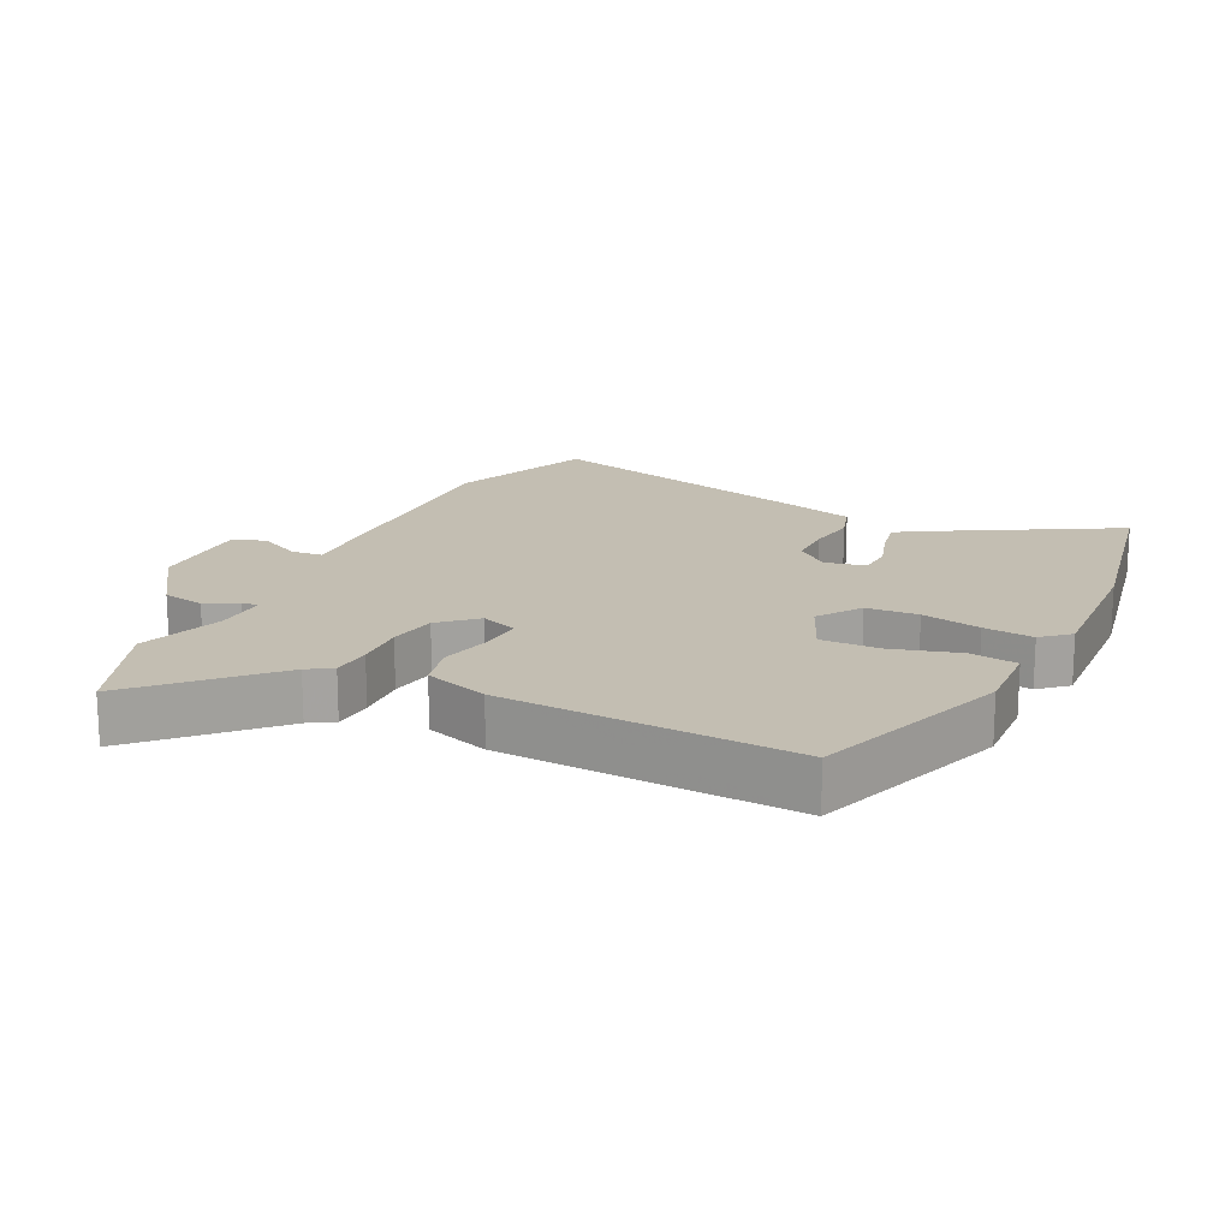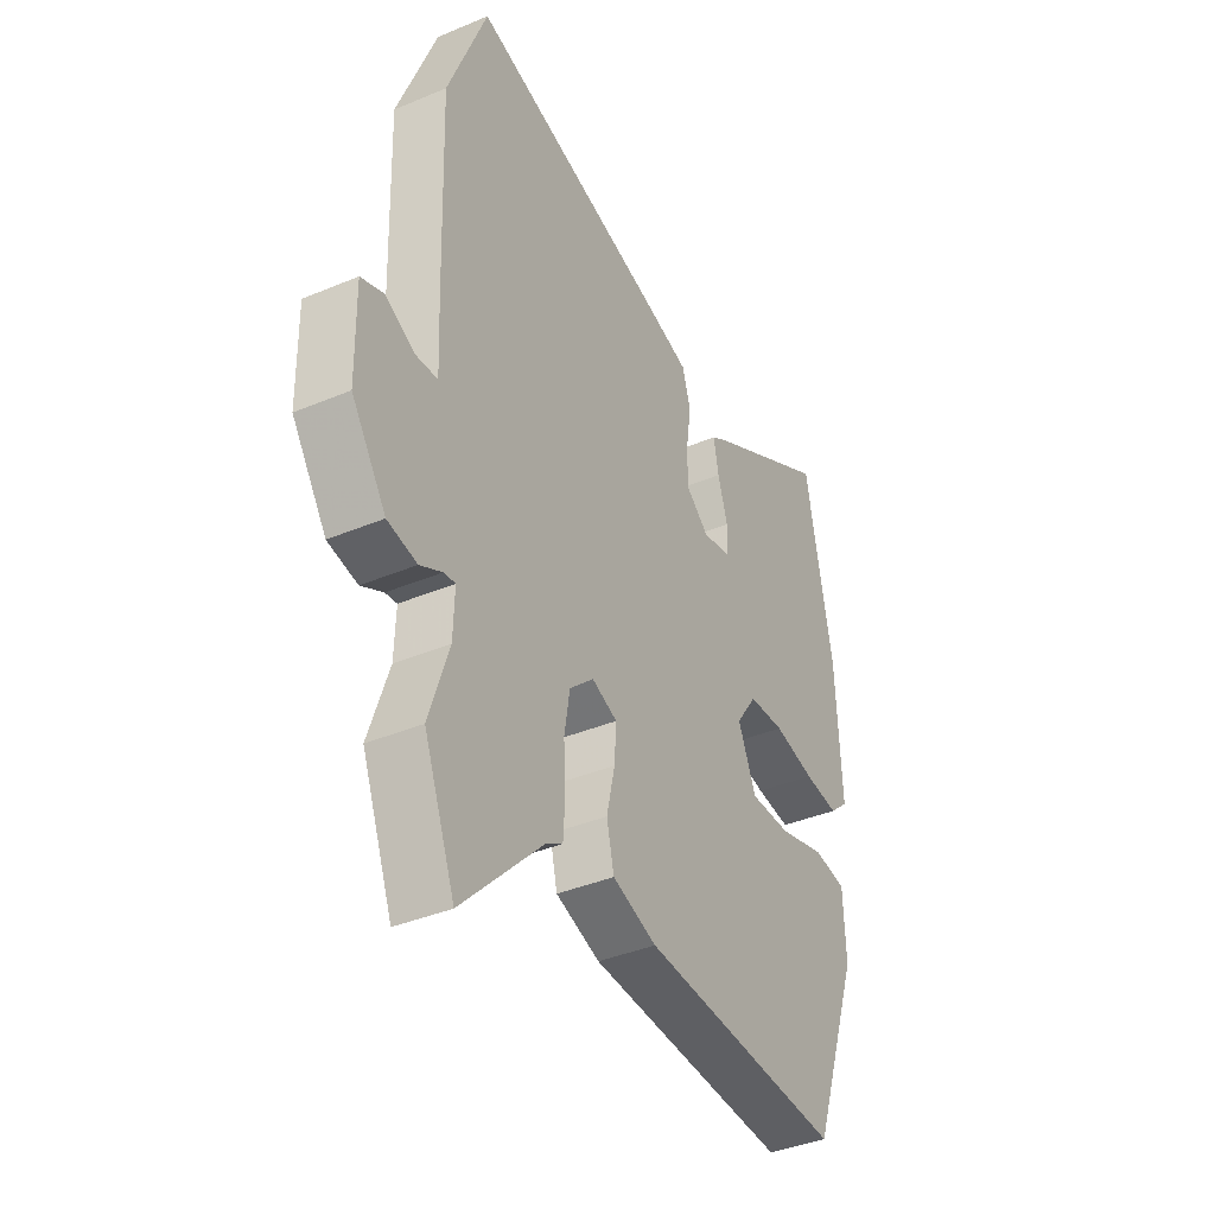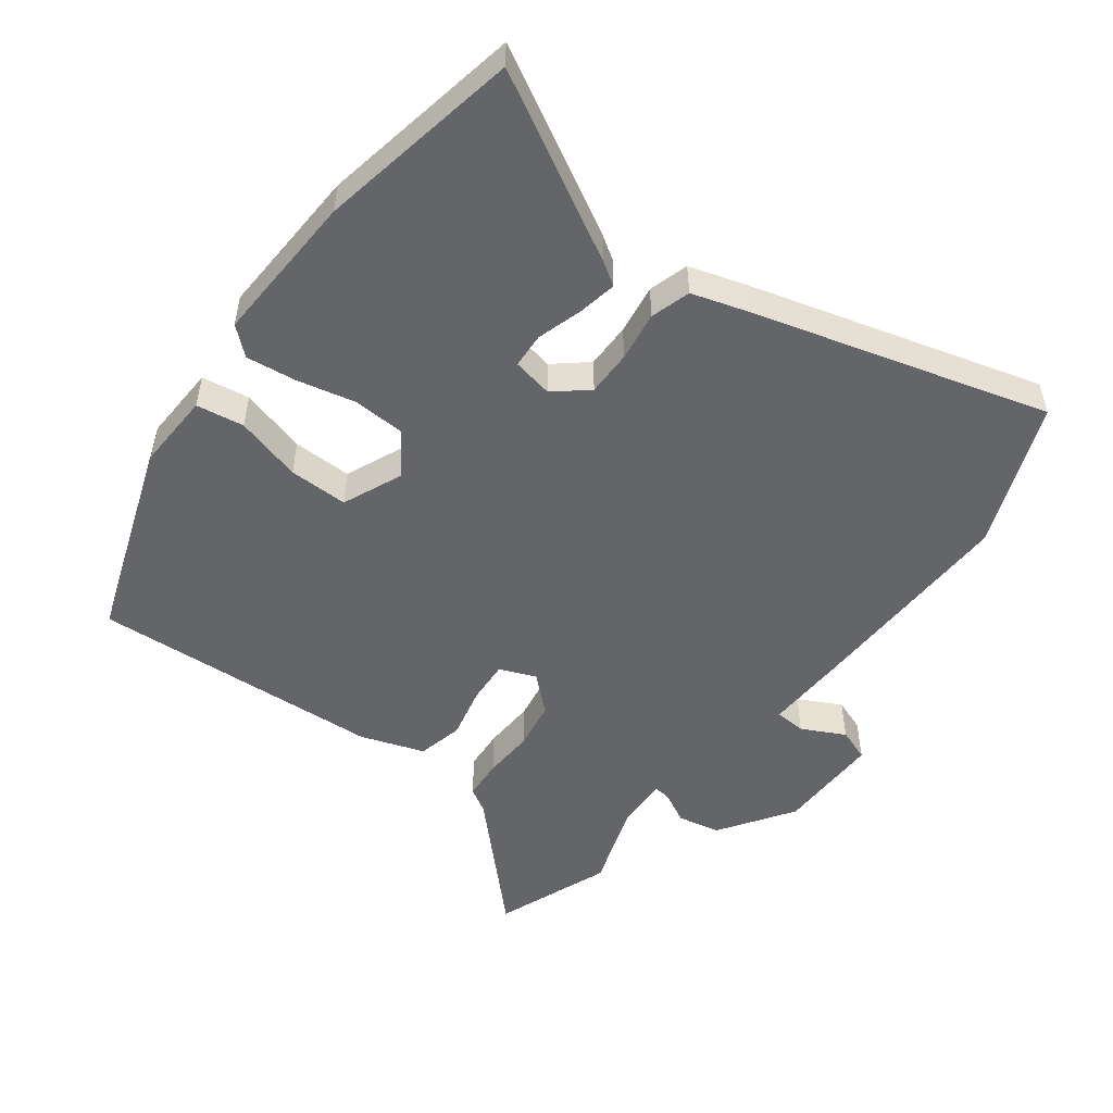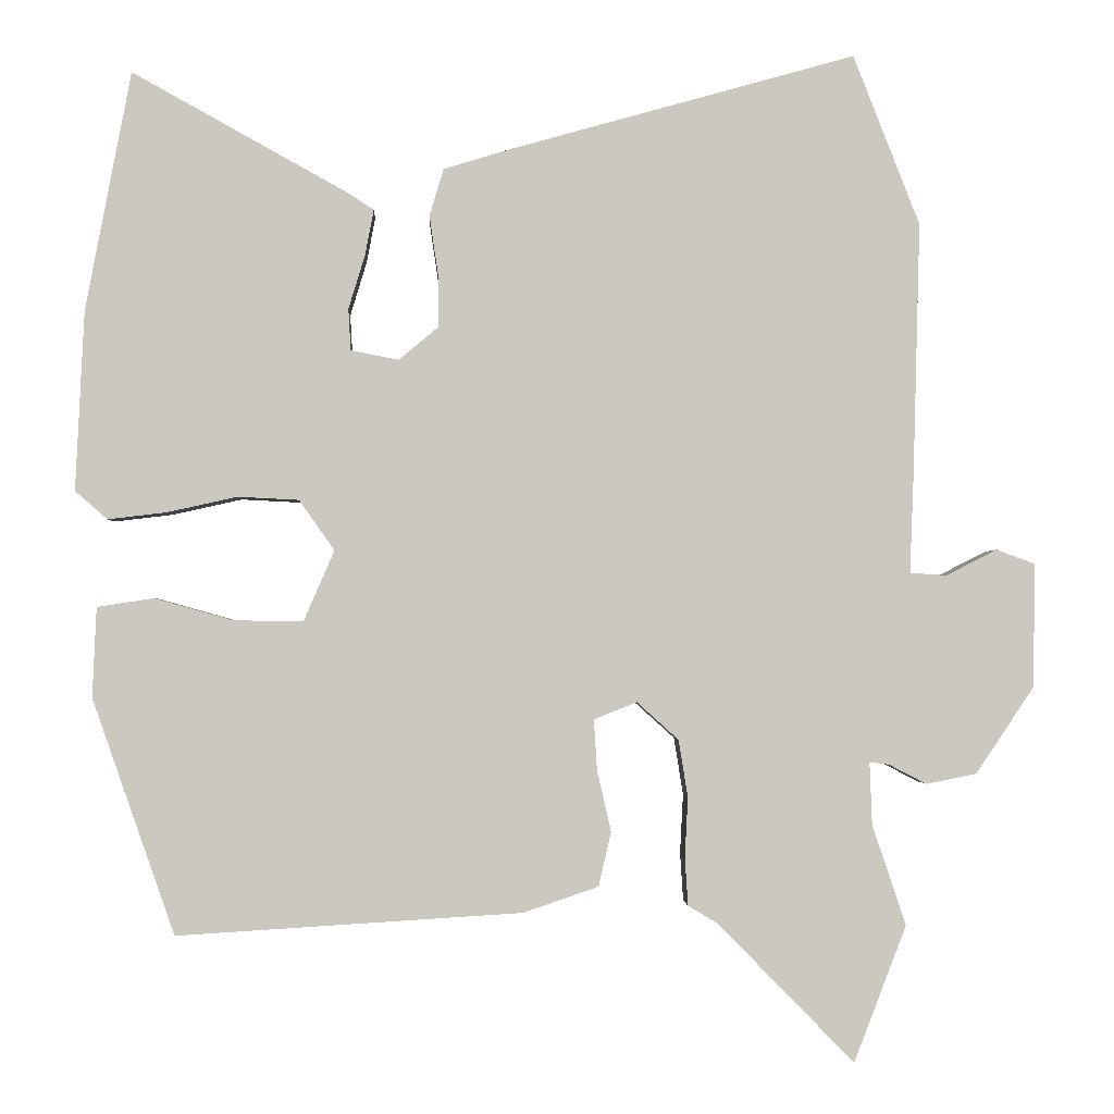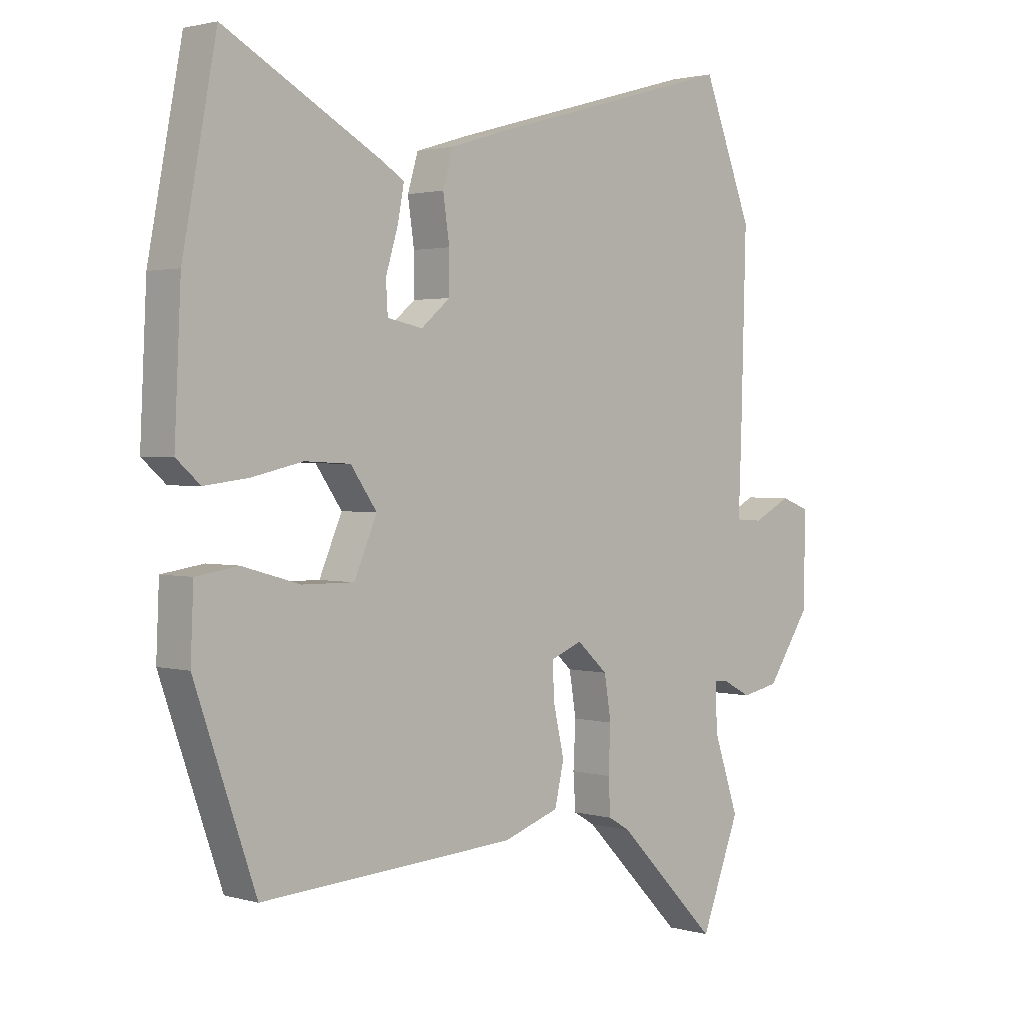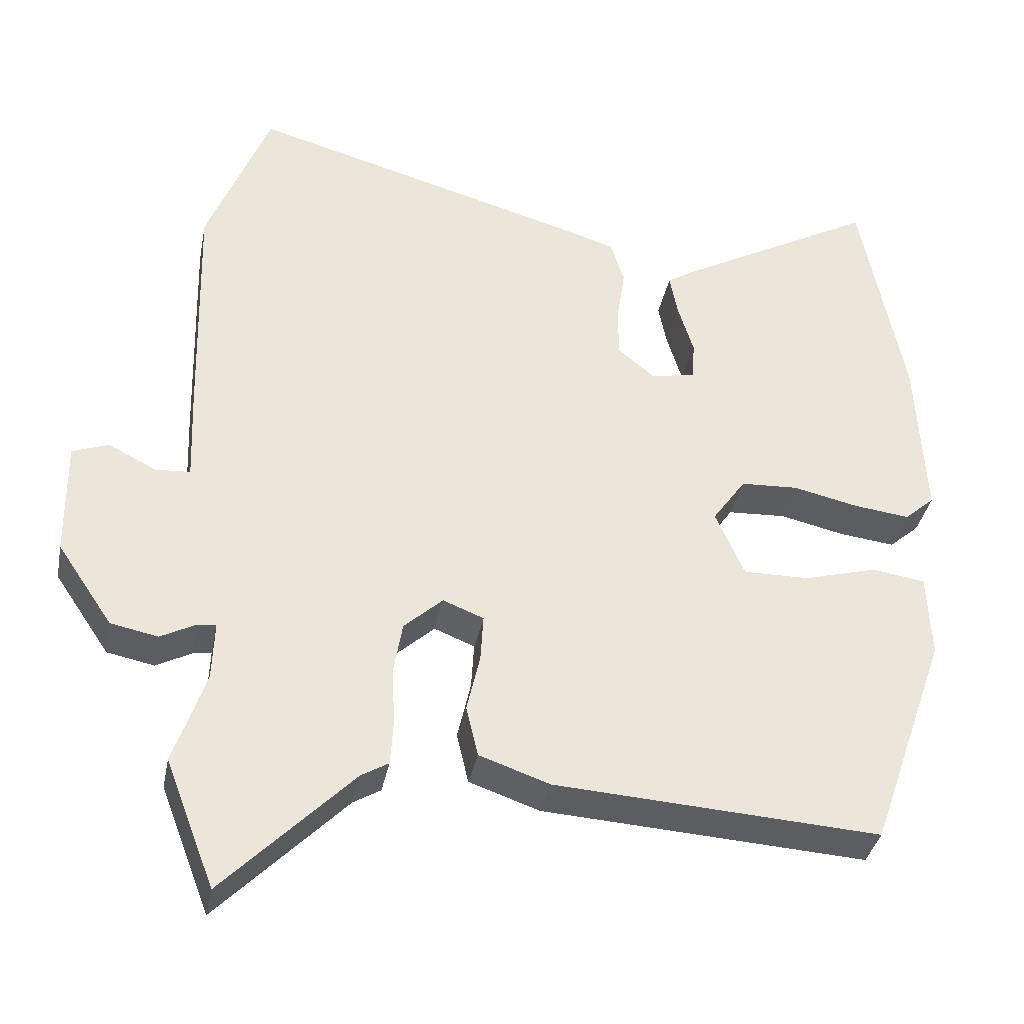
<metadata>
{"format":"obj","ext":"obj","renderer":"f3d","projection":"perspective","resolution":1024,"background":"white","views":[{"elev":17.3,"azim":-154.4,"up":"+Y"},{"elev":-38.6,"azim":117.9,"up":"+Z"},{"elev":-51.5,"azim":-36.9,"up":"+Y"},{"elev":-1.7,"azim":-2.4,"up":"+Z"},{"elev":1.9,"azim":-44.8,"up":"+Z"},{"elev":-36.3,"azim":169.0,"up":"+Z"}]}
</metadata>
<code>
v -0.42 0.07 -0.485
v -0.525 0.07 -0.185
v -0.52 0.07 -0.07
v -0.448 0.07 -0.059
v -0.348 0.07 -0.087
v -0.259 0.07 -0.088
v -0.22 0.07 0.002
v -0.265 0.07 0.066
v -0.343 0.07 0.07
v -0.432 0.07 0.05
v -0.507 0.07 0.041
v -0.548 0.07 0.077
v -0.537 0.07 0.306
v -0.479 0.07 0.611
v -0.205 0.07 0.459
v -0.171 0.07 0.437
v -0.182 0.07 0.379
v -0.203 0.07 0.31
v -0.2 0.07 0.257
v -0.139 0.07 0.245
v -0.089 0.07 0.287
v -0.089 0.07 0.355
v -0.1 0.07 0.43
v -0.082 0.07 0.49
v 0.003 0.07 0.516
v 0.445 0.07 0.64
v 0.53 0.07 0.423
v 0.521 0.07 0.1
v 0.516 0.07 -0.026
v 0.563 0.07 -0.029
v 0.628 0.07 0.004
v 0.677 0.07 -0.014
v 0.675 0.07 -0.172
v 0.6 0.07 -0.283
v 0.536 0.07 -0.296
v 0.488 0.07 -0.271
v 0.463 0.07 -0.268
v 0.466 0.07 -0.348
v 0.509 0.07 -0.476
v 0.442 0.07 -0.65
v 0.267 0.07 -0.472
v 0.23 0.07 -0.45
v 0.226 0.07 -0.389
v 0.23 0.07 -0.312
v 0.218 0.07 -0.239
v 0.165 0.07 -0.191
v 0.11 0.07 -0.213
v 0.114 0.07 -0.277
v 0.132 0.07 -0.356
v 0.116 0.07 -0.425
v 0.02 0.07 -0.458
v -0.42 0 -0.485
v -0.525 0 -0.185
v -0.52 0 -0.07
v -0.448 0 -0.059
v -0.348 0 -0.087
v -0.259 0 -0.088
v -0.22 0 0.002
v -0.265 0 0.066
v -0.343 0 0.07
v -0.432 0 0.05
v -0.507 0 0.041
v -0.548 0 0.077
v -0.537 0 0.306
v -0.479 0 0.611
v -0.205 0 0.459
v -0.171 0 0.437
v -0.182 0 0.379
v -0.203 0 0.31
v -0.2 0 0.257
v -0.139 0 0.245
v -0.089 0 0.287
v -0.089 0 0.355
v -0.1 0 0.43
v -0.082 0 0.49
v 0.003 0 0.516
v 0.445 0 0.64
v 0.53 0 0.423
v 0.521 0 0.1
v 0.516 0 -0.026
v 0.563 0 -0.029
v 0.628 0 0.004
v 0.677 0 -0.014
v 0.675 0 -0.172
v 0.6 0 -0.283
v 0.536 0 -0.296
v 0.488 0 -0.271
v 0.463 0 -0.268
v 0.466 0 -0.348
v 0.509 0 -0.476
v 0.442 0 -0.65
v 0.267 0 -0.472
v 0.23 0 -0.45
v 0.226 0 -0.389
v 0.23 0 -0.312
v 0.218 0 -0.239
v 0.165 0 -0.191
v 0.11 0 -0.213
v 0.114 0 -0.277
v 0.132 0 -0.356
v 0.116 0 -0.425
v 0.02 0 -0.458
f 48 49 50 51
f 47 48 51 1
f 41 42 43 44
f 41 44 45
f 38 39 40 41
f 37 38 41 45
f 33 34 35 36
f 33 36 37
f 30 31 32 33
f 29 30 33 37
f 22 23 24 25
f 21 22 25 26
f 20 21 26 27
f 15 16 17 18
f 13 14 15 18
f 13 18 19
f 12 13 19 20
f 9 10 11 12
f 2 3 4 5
f 47 1 2 5
f 46 47 5 6
f 37 45 46
f 29 37 46
f 9 12 20 27
f 8 9 27 28
f 7 8 28 29
f 6 7 29 46
f 102 101 100 99
f 52 102 99 98
f 95 94 93 92
f 96 95 92
f 92 91 90 89
f 96 92 89 88
f 87 86 85 84
f 88 87 84
f 84 83 82 81
f 88 84 81 80
f 76 75 74 73
f 77 76 73 72
f 78 77 72 71
f 69 68 67 66
f 69 66 65 64
f 70 69 64
f 71 70 64 63
f 63 62 61 60
f 56 55 54 53
f 56 53 52 98
f 57 56 98 97
f 97 96 88
f 97 88 80
f 78 71 63 60
f 79 78 60 59
f 80 79 59 58
f 97 80 58 57
f 1 52 53 2
f 2 53 54 3
f 3 54 55 4
f 4 55 56 5
f 5 56 57 6
f 6 57 58 7
f 7 58 59 8
f 8 59 60 9
f 9 60 61 10
f 10 61 62 11
f 11 62 63 12
f 12 63 64 13
f 13 64 65 14
f 14 65 66 15
f 15 66 67 16
f 16 67 68 17
f 17 68 69 18
f 18 69 70 19
f 19 70 71 20
f 20 71 72 21
f 21 72 73 22
f 22 73 74 23
f 23 74 75 24
f 24 75 76 25
f 25 76 77 26
f 26 77 78 27
f 27 78 79 28
f 28 79 80 29
f 29 80 81 30
f 30 81 82 31
f 31 82 83 32
f 32 83 84 33
f 33 84 85 34
f 34 85 86 35
f 35 86 87 36
f 36 87 88 37
f 37 88 89 38
f 38 89 90 39
f 39 90 91 40
f 40 91 92 41
f 41 92 93 42
f 42 93 94 43
f 43 94 95 44
f 44 95 96 45
f 45 96 97 46
f 46 97 98 47
f 47 98 99 48
f 48 99 100 49
f 49 100 101 50
f 50 101 102 51
f 51 102 52 1

</code>
